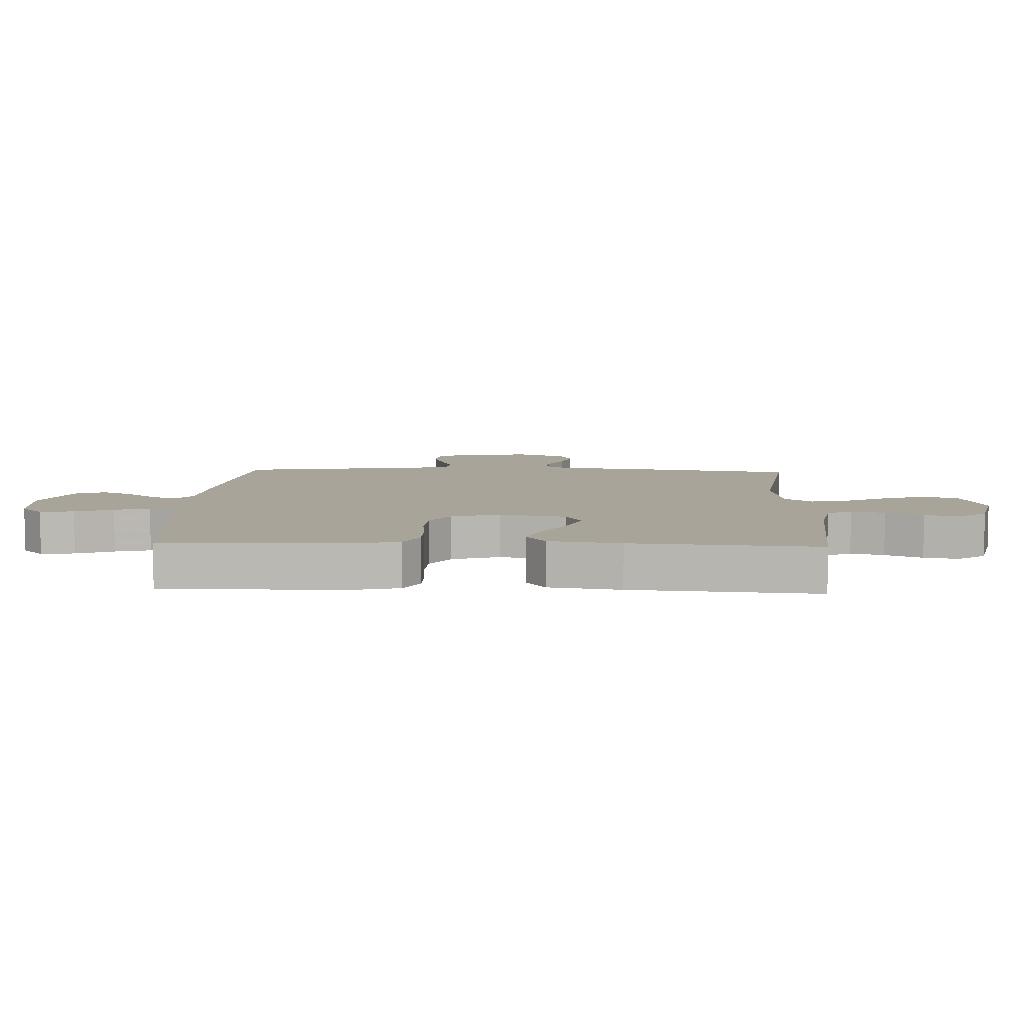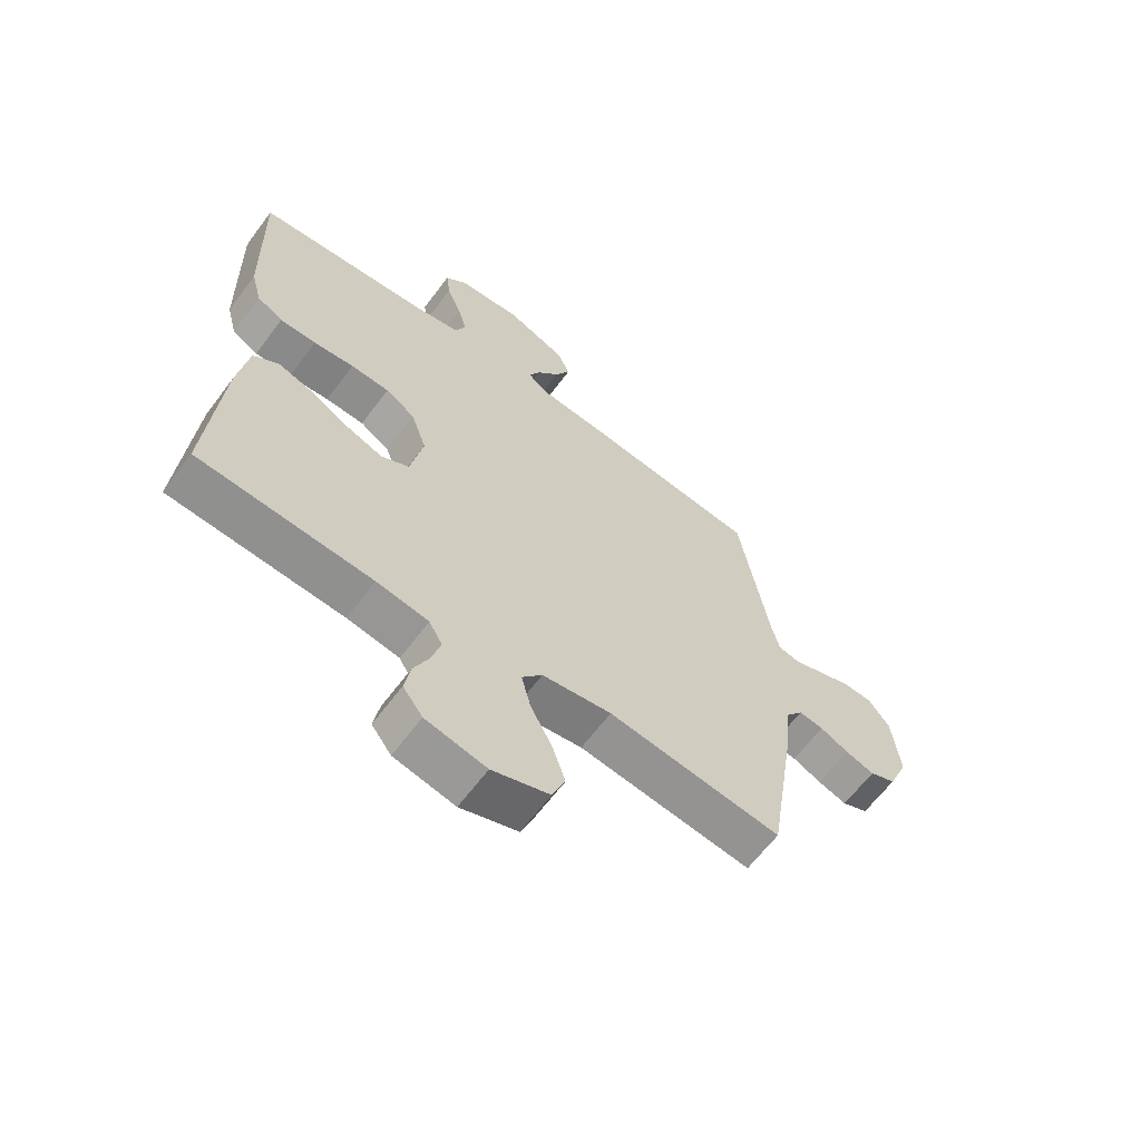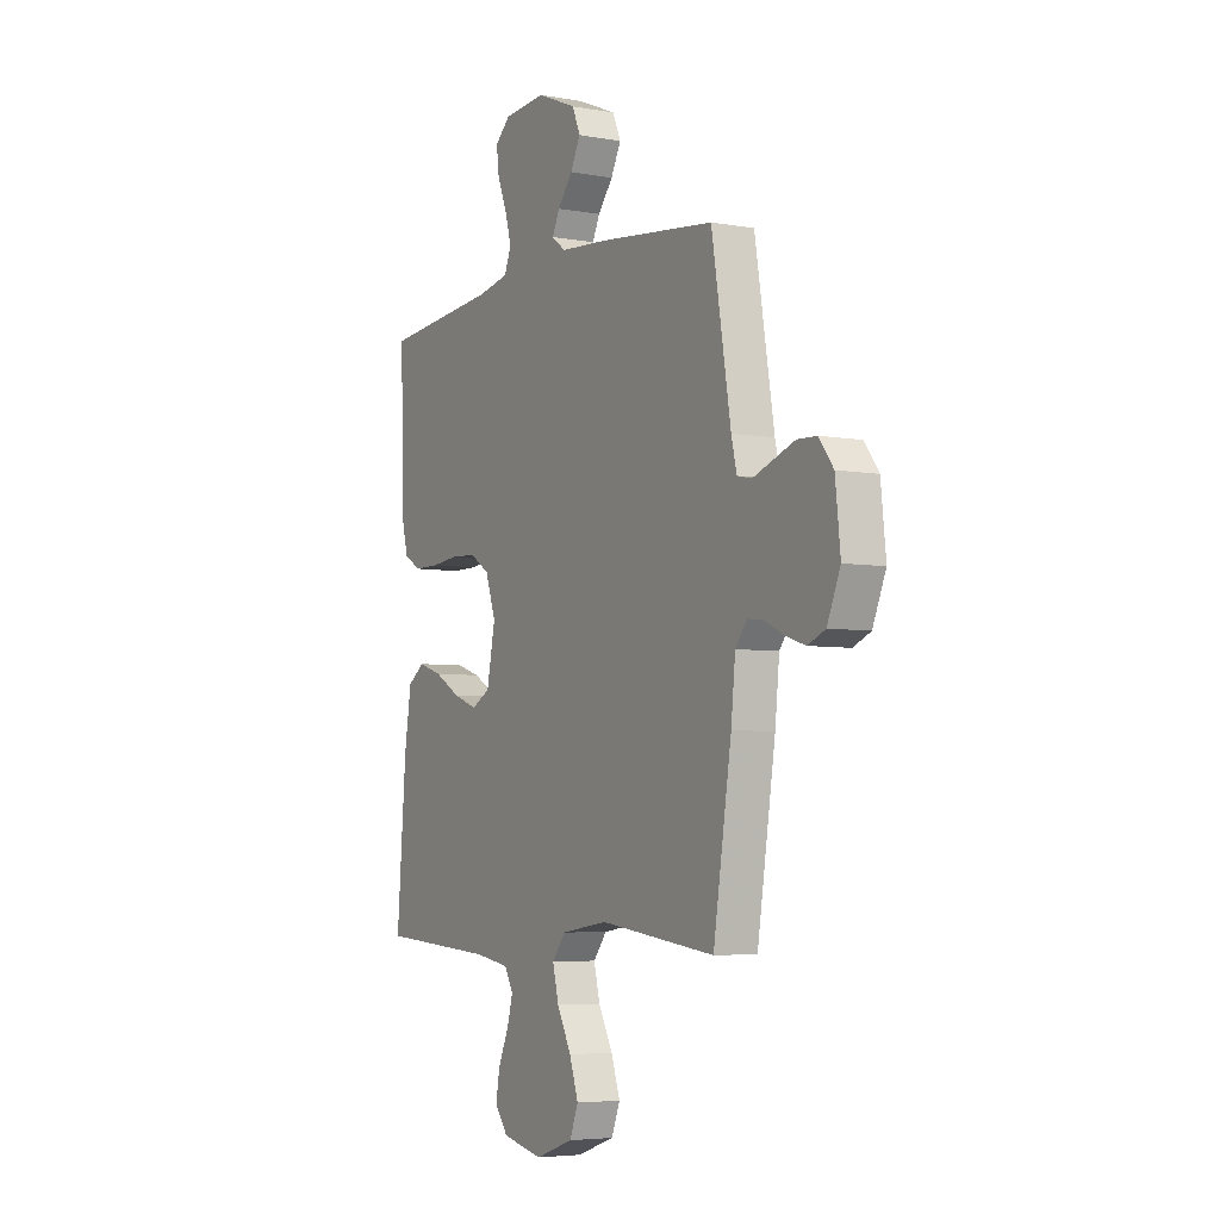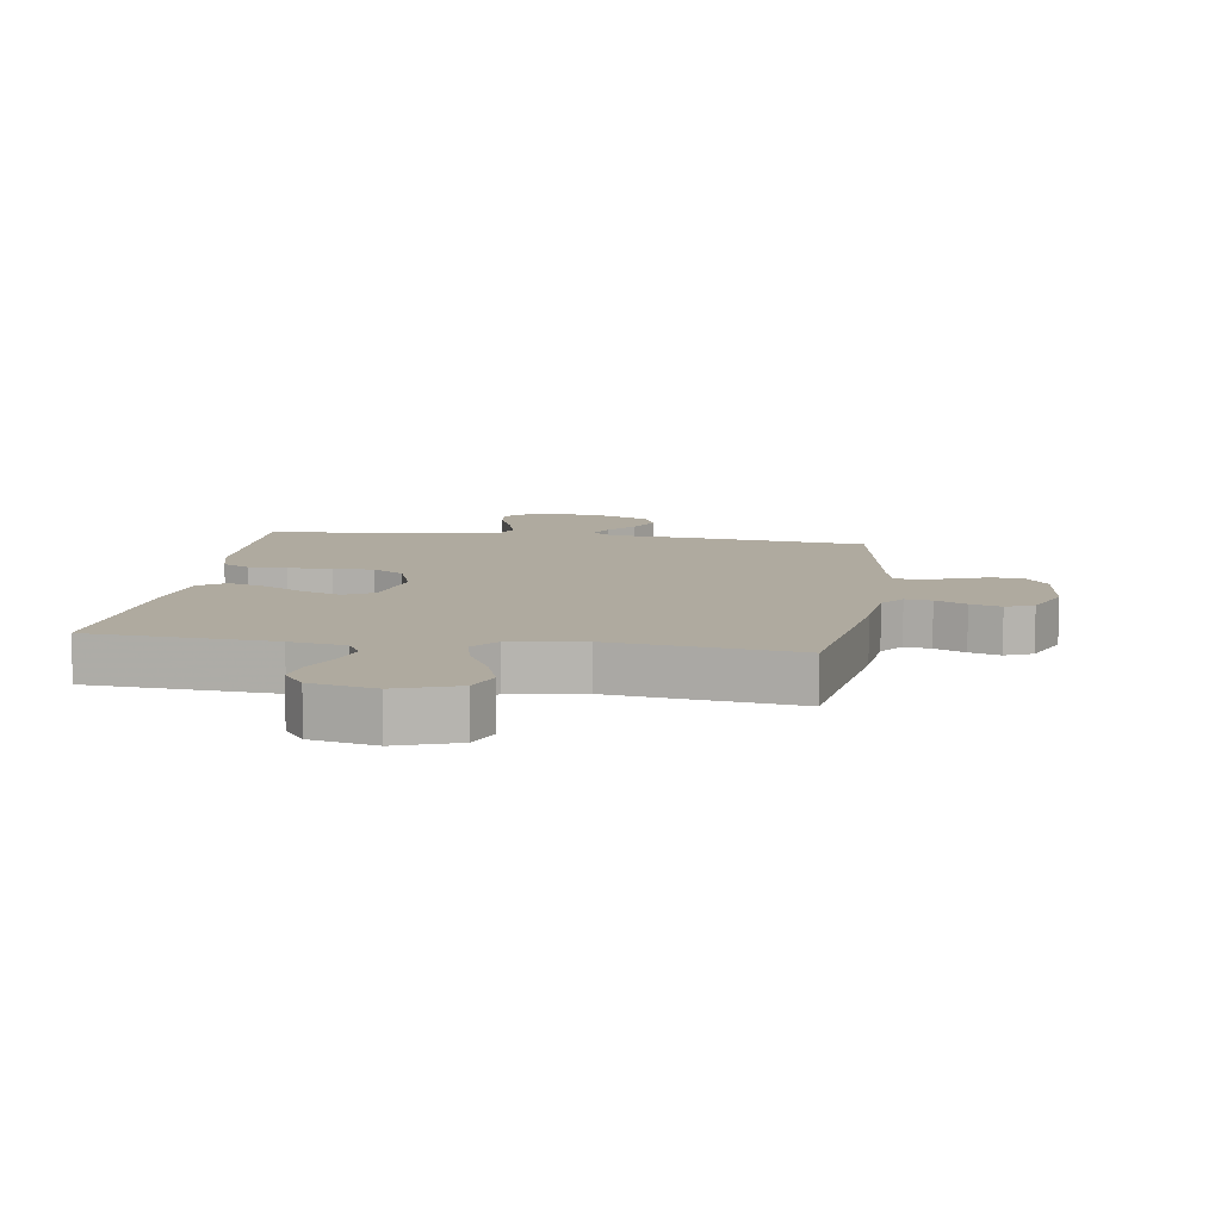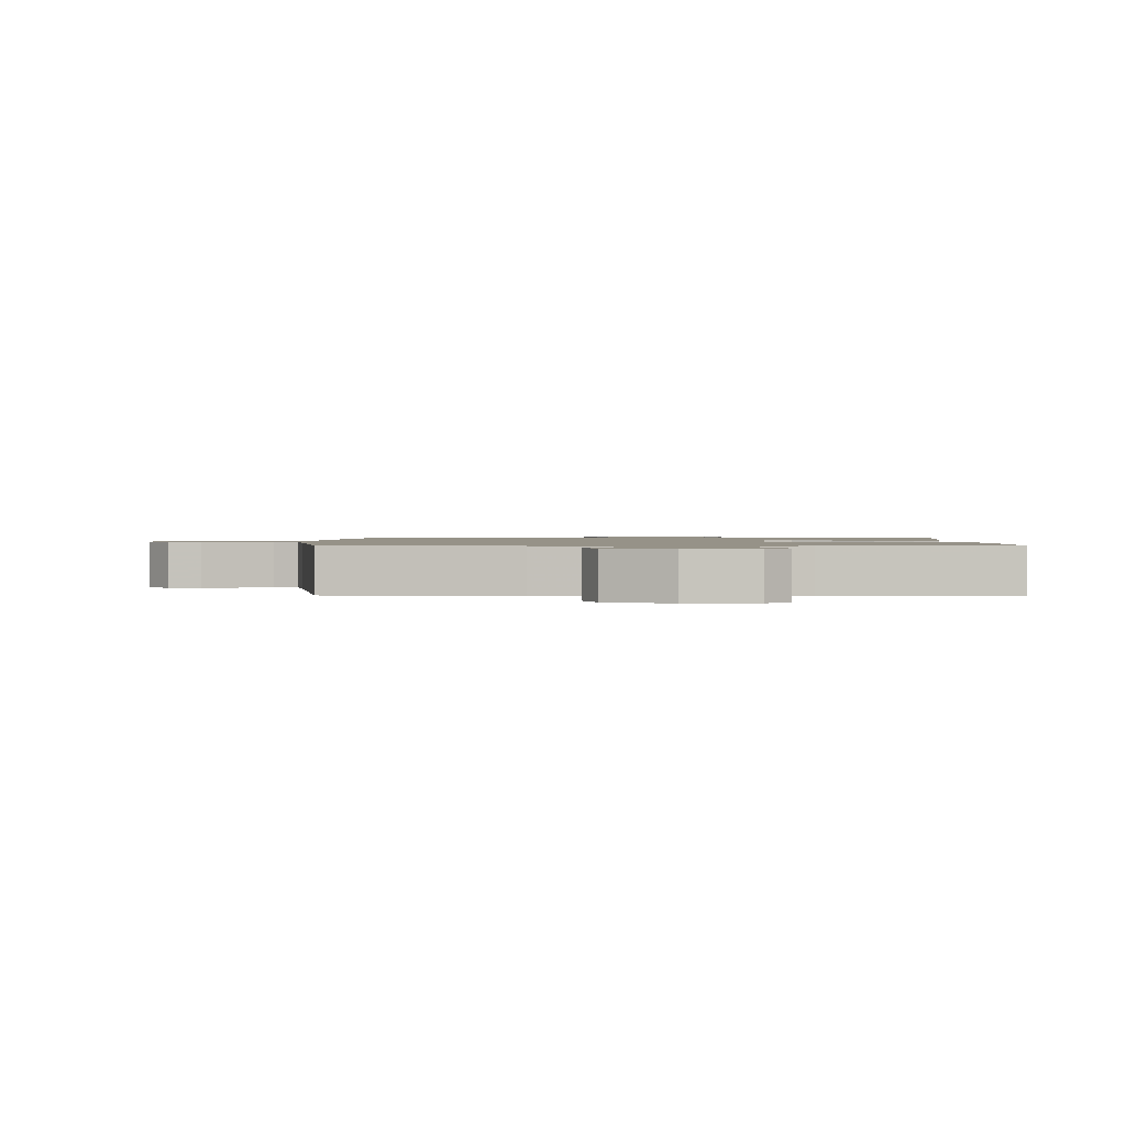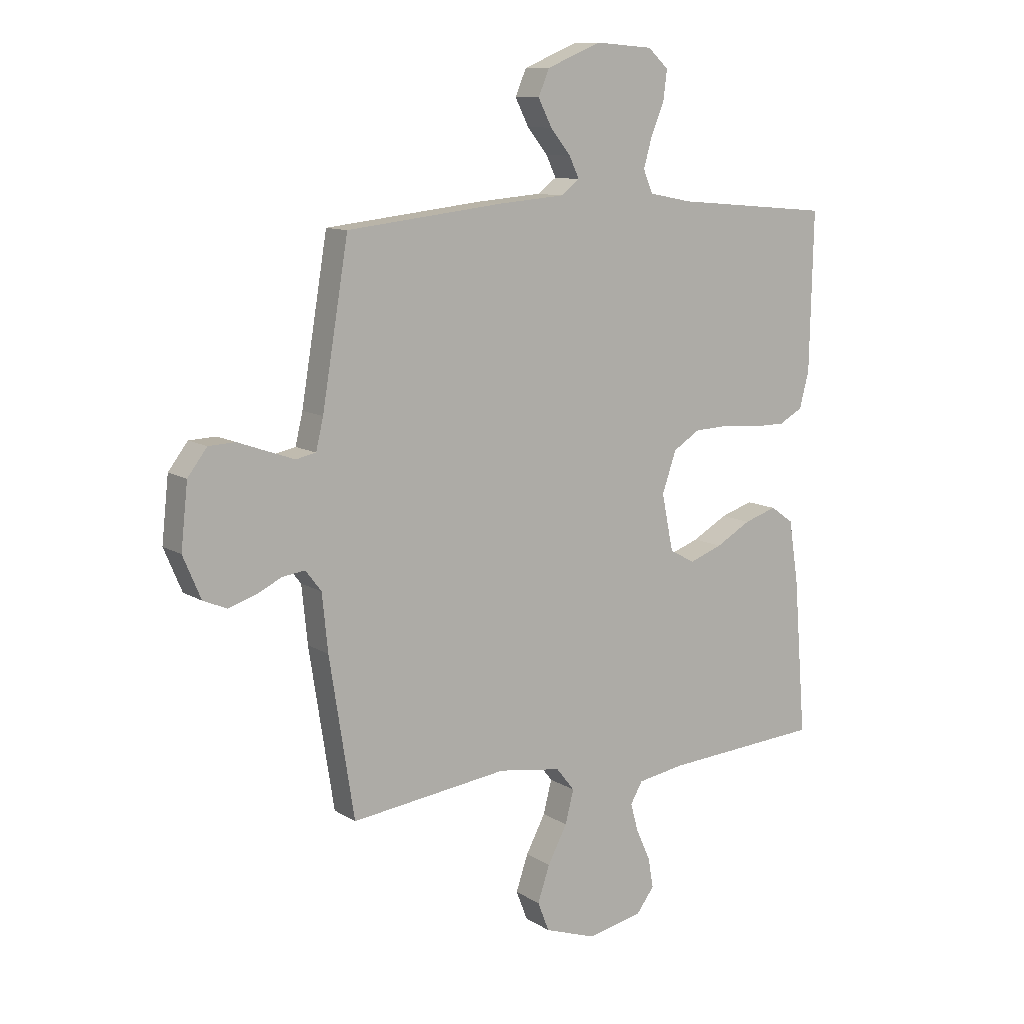
<metadata>
{"format":"obj","ext":"obj","renderer":"f3d","projection":"perspective","resolution":1024,"background":"white","views":[{"elev":7.3,"azim":92.5,"up":"+Y"},{"elev":-63.5,"azim":143.3,"up":"+Z"},{"elev":-5.1,"azim":-119.4,"up":"+Z"},{"elev":9.5,"azim":-171.5,"up":"+Y"},{"elev":1.2,"azim":0.5,"up":"+Y"},{"elev":10.7,"azim":-33.9,"up":"+Z"}]}
</metadata>
<code>
v 0.5 0.07 -0.5
v 0.2 0.07 -0.521
v 0.11 0.07 -0.536
v 0.087 0.07 -0.576
v 0.102 0.07 -0.63
v 0.129 0.07 -0.69
v 0.139 0.07 -0.747
v 0.105 0.07 -0.792
v 0 0.07 -0.815
v -0.099 0.07 -0.781
v -0.121 0.07 -0.725
v -0.098 0.07 -0.657
v -0.061 0.07 -0.587
v -0.045 0.07 -0.524
v -0.08 0.07 -0.48
v -0.2 0.07 -0.462
v -0.5 0.07 -0.5
v -0.547 0.07 -0.2
v -0.558 0.07 -0.092
v -0.588 0.07 -0.053
v -0.631 0.07 -0.059
v -0.681 0.07 -0.083
v -0.731 0.07 -0.099
v -0.776 0.07 -0.08
v -0.81 0.07 0
v -0.797 0.07 0.12
v -0.76 0.07 0.169
v -0.709 0.07 0.171
v -0.653 0.07 0.151
v -0.602 0.07 0.133
v -0.564 0.07 0.141
v -0.55 0.07 0.2
v -0.5 0.07 0.5
v -0.2 0.07 0.534
v -0.076 0.07 0.544
v -0.04 0.07 0.571
v -0.059 0.07 0.611
v -0.098 0.07 0.659
v -0.124 0.07 0.71
v -0.103 0.07 0.759
v 0 0.07 0.802
v 0.11 0.07 0.794
v 0.149 0.07 0.758
v 0.142 0.07 0.703
v 0.117 0.07 0.642
v 0.101 0.07 0.585
v 0.119 0.07 0.542
v 0.2 0.07 0.526
v 0.5 0.07 0.5
v 0.493 0.07 0.2
v 0.475 0.07 0.131
v 0.43 0.07 0.106
v 0.367 0.07 0.106
v 0.297 0.07 0.113
v 0.23 0.07 0.11
v 0.179 0.07 0.078
v 0.152 0.07 0
v 0.174 0.07 -0.108
v 0.222 0.07 -0.134
v 0.285 0.07 -0.111
v 0.352 0.07 -0.073
v 0.414 0.07 -0.053
v 0.458 0.07 -0.084
v 0.476 0.07 -0.2
v 0.5 0 -0.5
v 0.2 0 -0.521
v 0.11 0 -0.536
v 0.087 0 -0.576
v 0.102 0 -0.63
v 0.129 0 -0.69
v 0.139 0 -0.747
v 0.105 0 -0.792
v 0 0 -0.815
v -0.099 0 -0.781
v -0.121 0 -0.725
v -0.098 0 -0.657
v -0.061 0 -0.587
v -0.045 0 -0.524
v -0.08 0 -0.48
v -0.2 0 -0.462
v -0.5 0 -0.5
v -0.547 0 -0.2
v -0.558 0 -0.092
v -0.588 0 -0.053
v -0.631 0 -0.059
v -0.681 0 -0.083
v -0.731 0 -0.099
v -0.776 0 -0.08
v -0.81 0 0
v -0.797 0 0.12
v -0.76 0 0.169
v -0.709 0 0.171
v -0.653 0 0.151
v -0.602 0 0.133
v -0.564 0 0.141
v -0.55 0 0.2
v -0.5 0 0.5
v -0.2 0 0.534
v -0.076 0 0.544
v -0.04 0 0.571
v -0.059 0 0.611
v -0.098 0 0.659
v -0.124 0 0.71
v -0.103 0 0.759
v 0 0 0.802
v 0.11 0 0.794
v 0.149 0 0.758
v 0.142 0 0.703
v 0.117 0 0.642
v 0.101 0 0.585
v 0.119 0 0.542
v 0.2 0 0.526
v 0.5 0 0.5
v 0.493 0 0.2
v 0.475 0 0.131
v 0.43 0 0.106
v 0.367 0 0.106
v 0.297 0 0.113
v 0.23 0 0.11
v 0.179 0 0.078
v 0.152 0 0
v 0.174 0 -0.108
v 0.222 0 -0.134
v 0.285 0 -0.111
v 0.352 0 -0.073
v 0.414 0 -0.053
v 0.458 0 -0.084
v 0.476 0 -0.2
f 64 1 2
f 63 64 2
f 62 63 2
f 61 62 2
f 60 61 2
f 59 60 2 3
f 58 59 3 4
f 57 58 4
f 52 53 54
f 51 52 54
f 50 51 54
f 49 50 54
f 48 49 54
f 47 48 54 55
f 46 47 55 56
f 43 44 45
f 42 43 45
f 41 42 45
f 40 41 45
f 39 40 45
f 38 39 45
f 37 38 45
f 36 37 45 46
f 46 56 57
f 36 46 57
f 35 36 57
f 35 57 4
f 34 35 4
f 33 34 4
f 32 33 4
f 27 28 29
f 26 27 29
f 25 26 29
f 24 25 29
f 23 24 29
f 22 23 29
f 21 22 29
f 20 21 29 30
f 19 20 30 31
f 19 31 32
f 18 19 32
f 17 18 32
f 16 17 32
f 11 12 13
f 10 11 13
f 9 10 13
f 8 9 13
f 7 8 13
f 6 7 13
f 5 6 13
f 5 13 14
f 4 5 14 15
f 15 16 32
f 4 15 32
f 66 65 128
f 66 128 127
f 66 127 126
f 66 126 125
f 66 125 124
f 67 66 124 123
f 68 67 123 122
f 68 122 121
f 118 117 116
f 118 116 115
f 118 115 114
f 118 114 113
f 118 113 112
f 119 118 112 111
f 120 119 111 110
f 109 108 107
f 109 107 106
f 109 106 105
f 109 105 104
f 109 104 103
f 109 103 102
f 109 102 101
f 110 109 101 100
f 121 120 110
f 121 110 100
f 121 100 99
f 68 121 99
f 68 99 98
f 68 98 97
f 68 97 96
f 93 92 91
f 93 91 90
f 93 90 89
f 93 89 88
f 93 88 87
f 93 87 86
f 93 86 85
f 94 93 85 84
f 95 94 84 83
f 96 95 83
f 96 83 82
f 96 82 81
f 96 81 80
f 77 76 75
f 77 75 74
f 77 74 73
f 77 73 72
f 77 72 71
f 77 71 70
f 77 70 69
f 78 77 69
f 79 78 69 68
f 96 80 79
f 96 79 68
f 1 65 66 2
f 2 66 67 3
f 3 67 68 4
f 4 68 69 5
f 5 69 70 6
f 6 70 71 7
f 7 71 72 8
f 8 72 73 9
f 9 73 74 10
f 10 74 75 11
f 11 75 76 12
f 12 76 77 13
f 13 77 78 14
f 14 78 79 15
f 15 79 80 16
f 16 80 81 17
f 17 81 82 18
f 18 82 83 19
f 19 83 84 20
f 20 84 85 21
f 21 85 86 22
f 22 86 87 23
f 23 87 88 24
f 24 88 89 25
f 25 89 90 26
f 26 90 91 27
f 27 91 92 28
f 28 92 93 29
f 29 93 94 30
f 30 94 95 31
f 31 95 96 32
f 32 96 97 33
f 33 97 98 34
f 34 98 99 35
f 35 99 100 36
f 36 100 101 37
f 37 101 102 38
f 38 102 103 39
f 39 103 104 40
f 40 104 105 41
f 41 105 106 42
f 42 106 107 43
f 43 107 108 44
f 44 108 109 45
f 45 109 110 46
f 46 110 111 47
f 47 111 112 48
f 48 112 113 49
f 49 113 114 50
f 50 114 115 51
f 51 115 116 52
f 52 116 117 53
f 53 117 118 54
f 54 118 119 55
f 55 119 120 56
f 56 120 121 57
f 57 121 122 58
f 58 122 123 59
f 59 123 124 60
f 60 124 125 61
f 61 125 126 62
f 62 126 127 63
f 63 127 128 64
f 64 128 65 1

</code>
